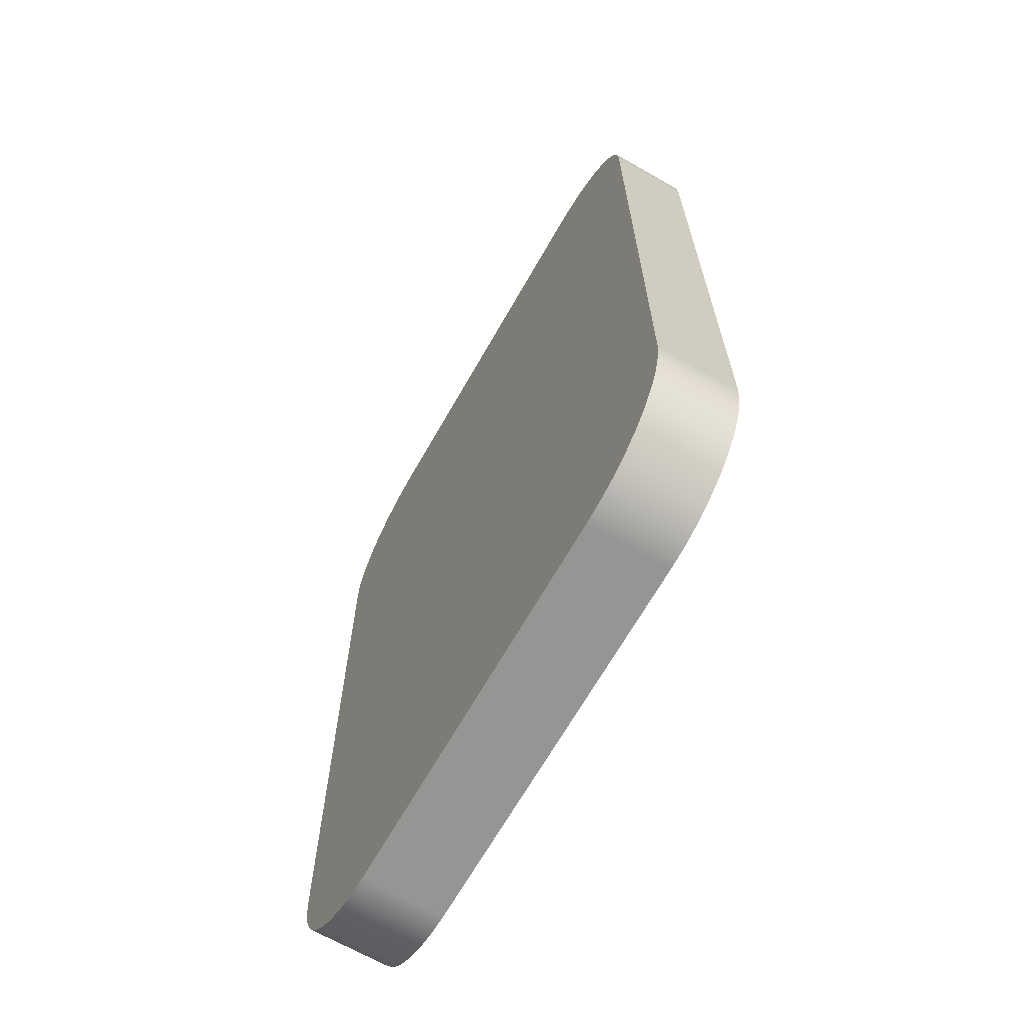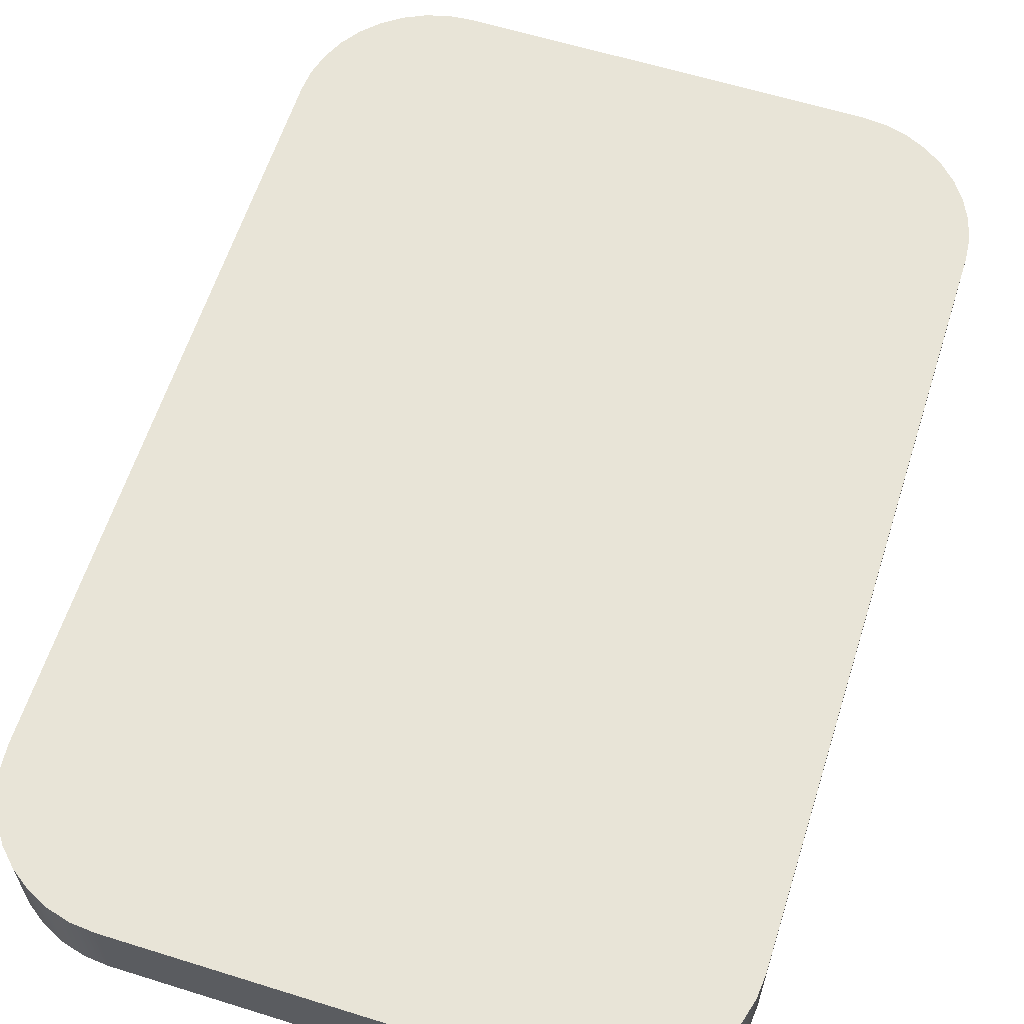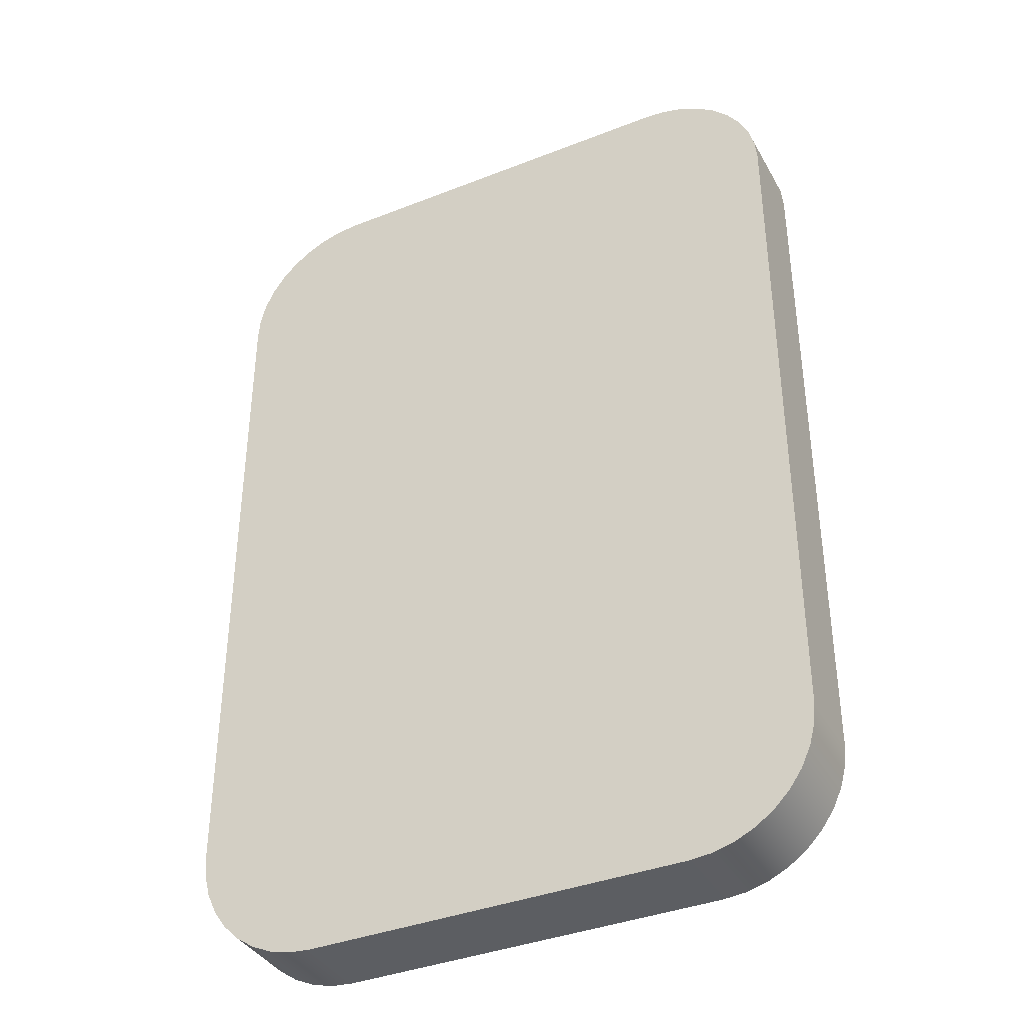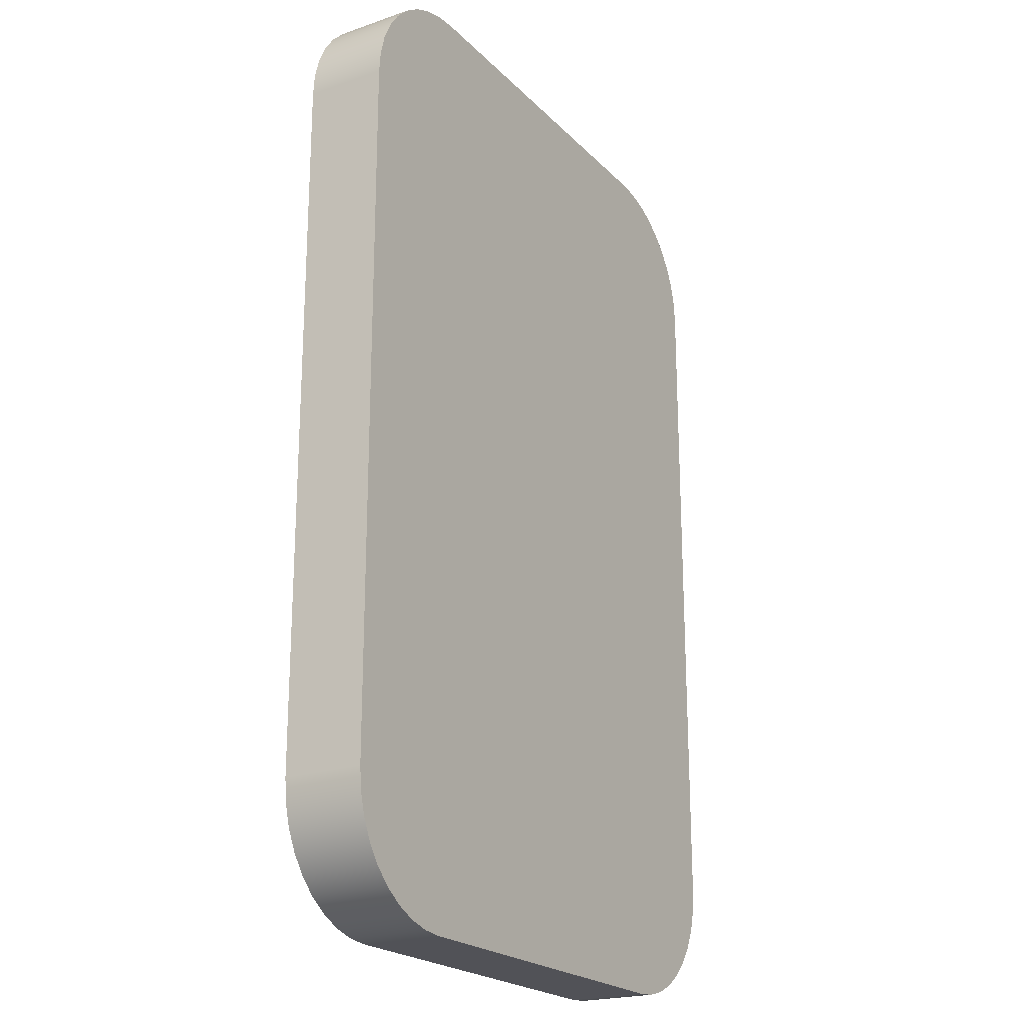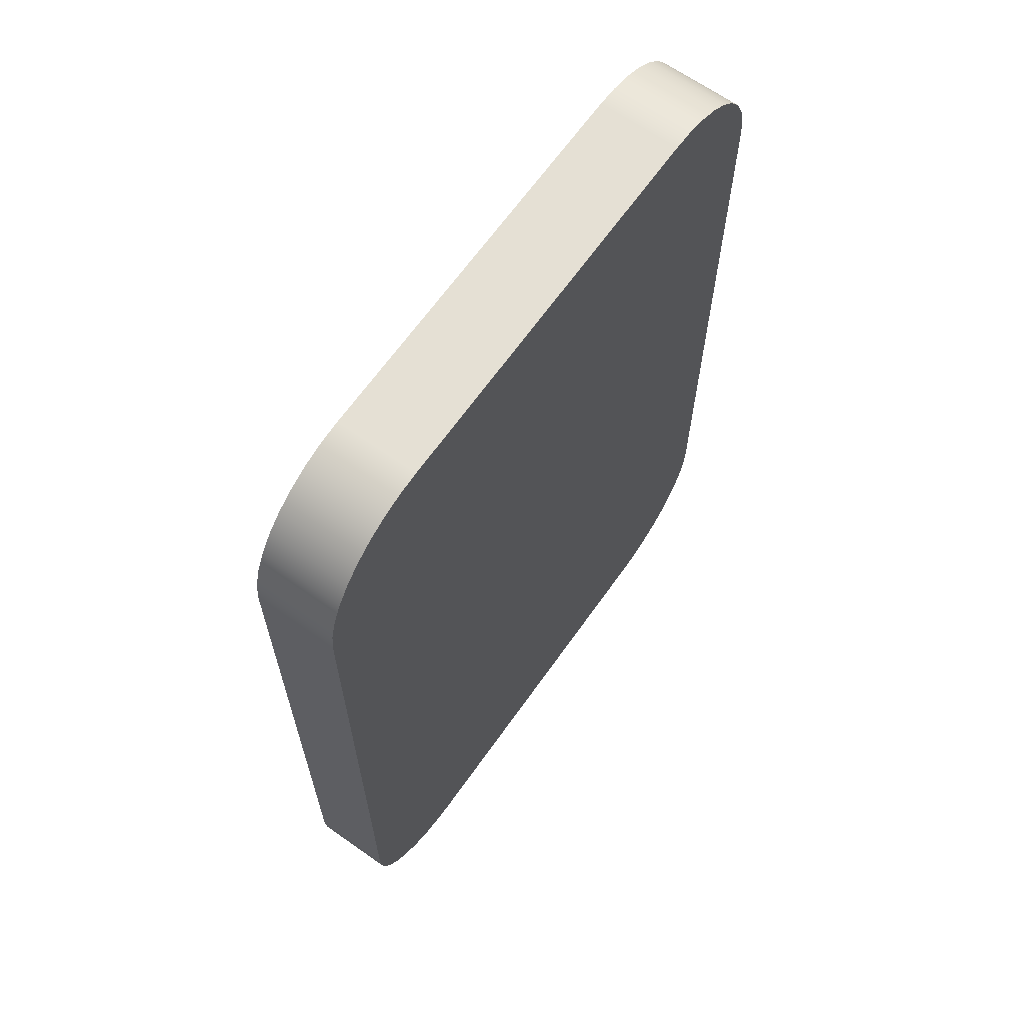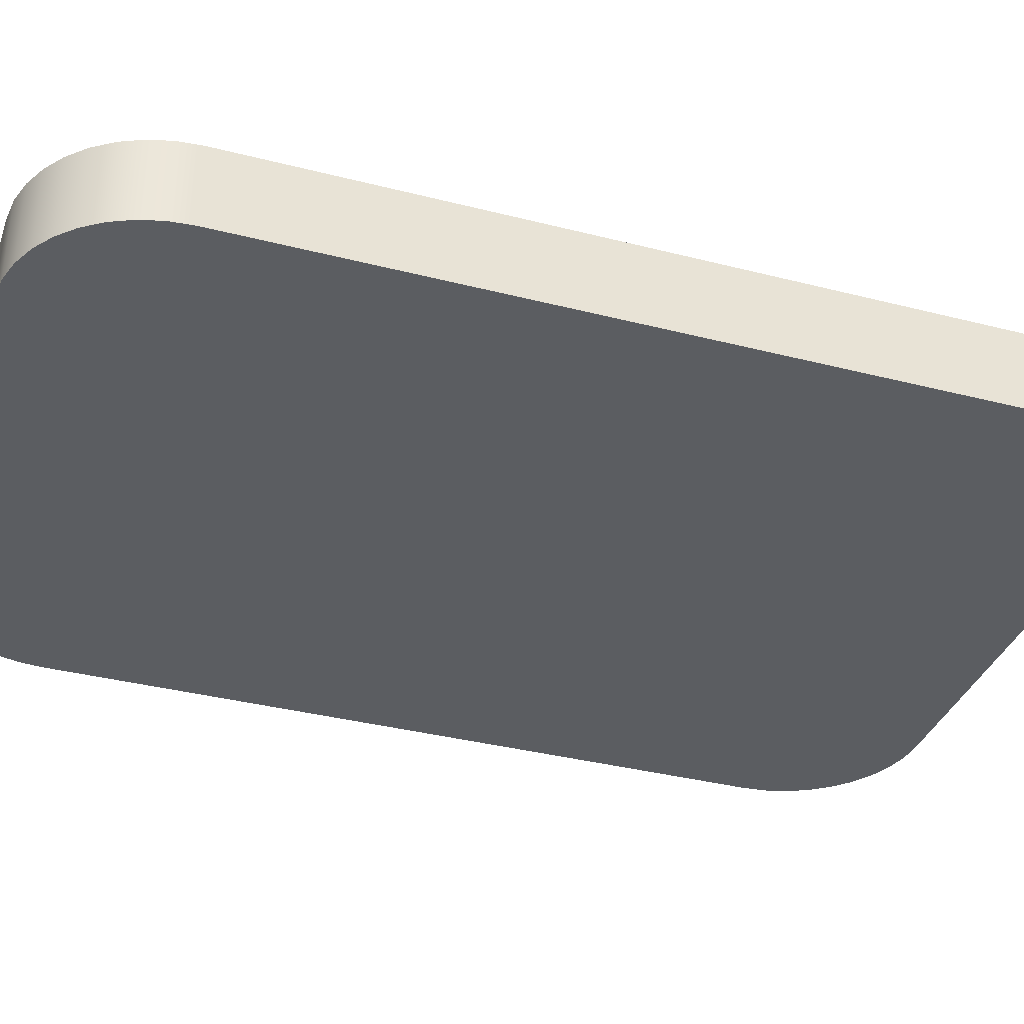
<metadata>
{"format":"obj","ext":"obj","renderer":"f3d","projection":"perspective","resolution":1024,"background":"white","views":[{"elev":-67.6,"azim":-119.7,"up":"+Y"},{"elev":61.3,"azim":17.6,"up":"+Z"},{"elev":-37.9,"azim":26.6,"up":"+Y"},{"elev":-21.6,"azim":-58.8,"up":"+Y"},{"elev":65.9,"azim":-54.7,"up":"+Y"},{"elev":-35.7,"azim":71.3,"up":"+Z"}]}
</metadata>
<code>
v 1.016 1.905 0
v 0.254 1.905 0
v 0.254 1.905 0.16
v 1.016 1.905 0.16
v 1.27 1.651 0
v 1.266 1.695 0
v 1.255 1.738 0
v 1.236 1.778 0
v 1.211 1.814 0
v 1.179 1.846 0
v 1.143 1.871 0
v 1.103 1.89 0
v 1.06 1.901 0
v 1.016 1.905 0
v 1.016 1.905 0.16
v 1.06 1.901 0.16
v 1.103 1.89 0.16
v 1.143 1.871 0.16
v 1.179 1.846 0.16
v 1.211 1.814 0.16
v 1.236 1.778 0.16
v 1.255 1.738 0.16
v 1.266 1.695 0.16
v 1.27 1.651 0.16
v 1.27 0.254 0
v 1.27 1.651 0
v 1.27 1.651 0.16
v 1.27 0.254 0.16
v 1.016 0 0
v 1.06 0.003859 0
v 1.103 0.01532 0
v 1.143 0.03403 0
v 1.179 0.05942 0
v 1.211 0.09073 0
v 1.236 0.127 0
v 1.255 0.1671 0
v 1.266 0.2099 0
v 1.27 0.254 0
v 1.27 0.254 0.16
v 1.266 0.2099 0.16
v 1.255 0.1671 0.16
v 1.236 0.127 0.16
v 1.211 0.09073 0.16
v 1.179 0.05942 0.16
v 1.143 0.03403 0.16
v 1.103 0.01532 0.16
v 1.06 0.003859 0.16
v 1.016 0 0.16
v 0.254 0 0
v 1.016 0 0
v 1.016 0 0.16
v 0.254 0 0.16
v 0 0.254 0
v 0.003859 0.2099 0
v 0.01532 0.1671 0
v 0.03403 0.127 0
v 0.05942 0.09073 0
v 0.09073 0.05942 0
v 0.127 0.03403 0
v 0.1671 0.01532 0
v 0.2099 0.003859 0
v 0.254 0 0
v 0.254 0 0.16
v 0.2099 0.003859 0.16
v 0.1671 0.01532 0.16
v 0.127 0.03403 0.16
v 0.09073 0.05942 0.16
v 0.05942 0.09073 0.16
v 0.03403 0.127 0.16
v 0.01532 0.1671 0.16
v 0.003859 0.2099 0.16
v 0 0.254 0.16
v 0 1.651 0
v 0 0.254 0
v 0 0.254 0.16
v 0 1.651 0.16
v 0.254 1.905 0
v 0.2099 1.901 0
v 0.1671 1.89 0
v 0.127 1.871 0
v 0.09073 1.846 0
v 0.05942 1.814 0
v 0.03403 1.778 0
v 0.01532 1.738 0
v 0.003859 1.695 0
v 0 1.651 0
v 0 1.651 0.16
v 0.003859 1.695 0.16
v 0.01532 1.738 0.16
v 0.03403 1.778 0.16
v 0.05942 1.814 0.16
v 0.09073 1.846 0.16
v 0.127 1.871 0.16
v 0.1671 1.89 0.16
v 0.2099 1.901 0.16
v 0.254 1.905 0.16
v 0.254 1.905 0.16
v 0.2099 1.901 0.16
v 0.1671 1.89 0.16
v 0.127 1.871 0.16
v 0.09073 1.846 0.16
v 0.05942 1.814 0.16
v 0.03403 1.778 0.16
v 0.01532 1.738 0.16
v 0.003859 1.695 0.16
v 0 1.651 0.16
v 0 0.254 0.16
v 0.003859 0.2099 0.16
v 0.01532 0.1671 0.16
v 0.03403 0.127 0.16
v 0.05942 0.09073 0.16
v 0.09073 0.05942 0.16
v 0.127 0.03403 0.16
v 0.1671 0.01532 0.16
v 0.2099 0.003859 0.16
v 0.254 0 0.16
v 1.016 0 0.16
v 1.06 0.003859 0.16
v 1.103 0.01532 0.16
v 1.143 0.03403 0.16
v 1.179 0.05942 0.16
v 1.211 0.09073 0.16
v 1.236 0.127 0.16
v 1.255 0.1671 0.16
v 1.266 0.2099 0.16
v 1.27 0.254 0.16
v 1.27 1.651 0.16
v 1.266 1.695 0.16
v 1.255 1.738 0.16
v 1.236 1.778 0.16
v 1.211 1.814 0.16
v 1.179 1.846 0.16
v 1.143 1.871 0.16
v 1.103 1.89 0.16
v 1.06 1.901 0.16
v 1.016 1.905 0.16
v 0 1.651 0
v 0.003859 1.695 0
v 0.01532 1.738 0
v 0.03403 1.778 0
v 0.05942 1.814 0
v 0.09073 1.846 0
v 0.127 1.871 0
v 0.1671 1.89 0
v 0.2099 1.901 0
v 0.254 1.905 0
v 1.016 1.905 0
v 1.06 1.901 0
v 1.103 1.89 0
v 1.143 1.871 0
v 1.179 1.846 0
v 1.211 1.814 0
v 1.236 1.778 0
v 1.255 1.738 0
v 1.266 1.695 0
v 1.27 1.651 0
v 1.27 0.254 0
v 1.266 0.2099 0
v 1.255 0.1671 0
v 1.236 0.127 0
v 1.211 0.09073 0
v 1.179 0.05942 0
v 1.143 0.03403 0
v 1.103 0.01532 0
v 1.06 0.003859 0
v 1.016 0 0
v 0.254 0 0
v 0.2099 0.003859 0
v 0.1671 0.01532 0
v 0.127 0.03403 0
v 0.09073 0.05942 0
v 0.05942 0.09073 0
v 0.03403 0.127 0
v 0.01532 0.1671 0
v 0.003859 0.2099 0
v 0 0.254 0
g 5f04e624-e304-11ea-a932-54bf646e7e1f
f 1 2 4
f 4 2 3
g 5f05d068-e304-11ea-b822-54bf646e7e1f
f 24 5 23
f 23 5 6
f 23 6 22
f 22 6 7
f 22 7 21
f 21 7 8
f 21 8 20
f 20 8 9
f 20 9 19
f 19 9 10
f 19 10 18
f 18 10 11
f 18 11 17
f 17 11 12
f 17 12 16
f 16 12 13
f 16 13 15
f 15 13 14
g 5f06badc-e304-11ea-b626-54bf646e7e1f
f 25 26 28
f 28 26 27
g 5f077e00-e304-11ea-85ed-54bf646e7e1f
f 48 29 47
f 47 29 30
f 47 30 46
f 46 30 31
f 46 31 45
f 45 31 32
f 45 32 44
f 44 32 33
f 44 33 43
f 43 33 34
f 43 34 42
f 42 34 35
f 42 35 41
f 41 35 36
f 41 36 40
f 40 36 37
f 40 37 39
f 39 37 38
g 5f084124-e304-11ea-b7ee-54bf646e7e1f
f 49 50 52
f 52 50 51
g 5f09045e-e304-11ea-9982-54bf646e7e1f
f 72 53 71
f 71 53 54
f 71 54 70
f 70 54 55
f 70 55 69
f 69 55 56
f 69 56 68
f 68 56 57
f 68 57 67
f 67 57 58
f 67 58 66
f 66 58 59
f 66 59 65
f 65 59 60
f 65 60 64
f 64 60 61
f 64 61 63
f 63 61 62
g 5f0cd4a4-e304-11ea-abe3-54bf646e7e1f
f 73 74 76
f 76 74 75
g 5f0e5b24-e304-11ea-b109-54bf646e7e1f
f 96 77 95
f 95 77 78
f 95 78 94
f 94 78 79
f 94 79 93
f 93 79 80
f 93 80 92
f 92 80 81
f 92 81 91
f 91 81 82
f 91 82 90
f 90 82 83
f 90 83 89
f 89 83 84
f 89 84 88
f 88 84 85
f 88 85 87
f 87 85 86
g 5f0f6c8c-e304-11ea-9705-54bf646e7e1f
f 98 106 97
f 97 106 127
f 97 127 136
f 136 127 135
f 135 127 134
f 134 127 133
f 133 127 132
f 132 127 131
f 131 127 130
f 130 127 129
f 129 127 128
f 98 99 106
f 106 99 100
f 106 100 101
f 101 102 106
f 106 102 103
f 106 103 104
f 104 105 106
f 127 106 126
f 126 106 107
f 126 107 117
f 117 107 116
f 116 107 115
f 115 107 114
f 114 107 113
f 113 107 112
f 112 107 111
f 111 107 110
f 110 107 109
f 109 107 108
f 117 118 126
f 126 118 119
f 126 119 120
f 120 121 126
f 126 121 122
f 126 122 123
f 123 124 126
f 126 124 125
g 5f107dc8-e304-11ea-86d7-54bf646e7e1f
f 138 139 137
f 137 139 140
f 137 140 141
f 141 142 137
f 137 142 143
f 137 143 144
f 144 145 137
f 137 145 146
f 137 146 147
f 137 147 156
f 156 147 148
f 156 148 149
f 149 150 156
f 156 150 151
f 156 151 152
f 152 153 156
f 156 153 154
f 156 154 155
f 137 156 176
f 176 156 157
f 176 157 167
f 167 157 166
f 166 157 165
f 165 157 164
f 164 157 163
f 163 157 162
f 162 157 161
f 161 157 160
f 160 157 159
f 159 157 158
f 167 168 176
f 176 168 169
f 176 169 170
f 170 171 176
f 176 171 172
f 176 172 173
f 173 174 176
f 176 174 175

</code>
